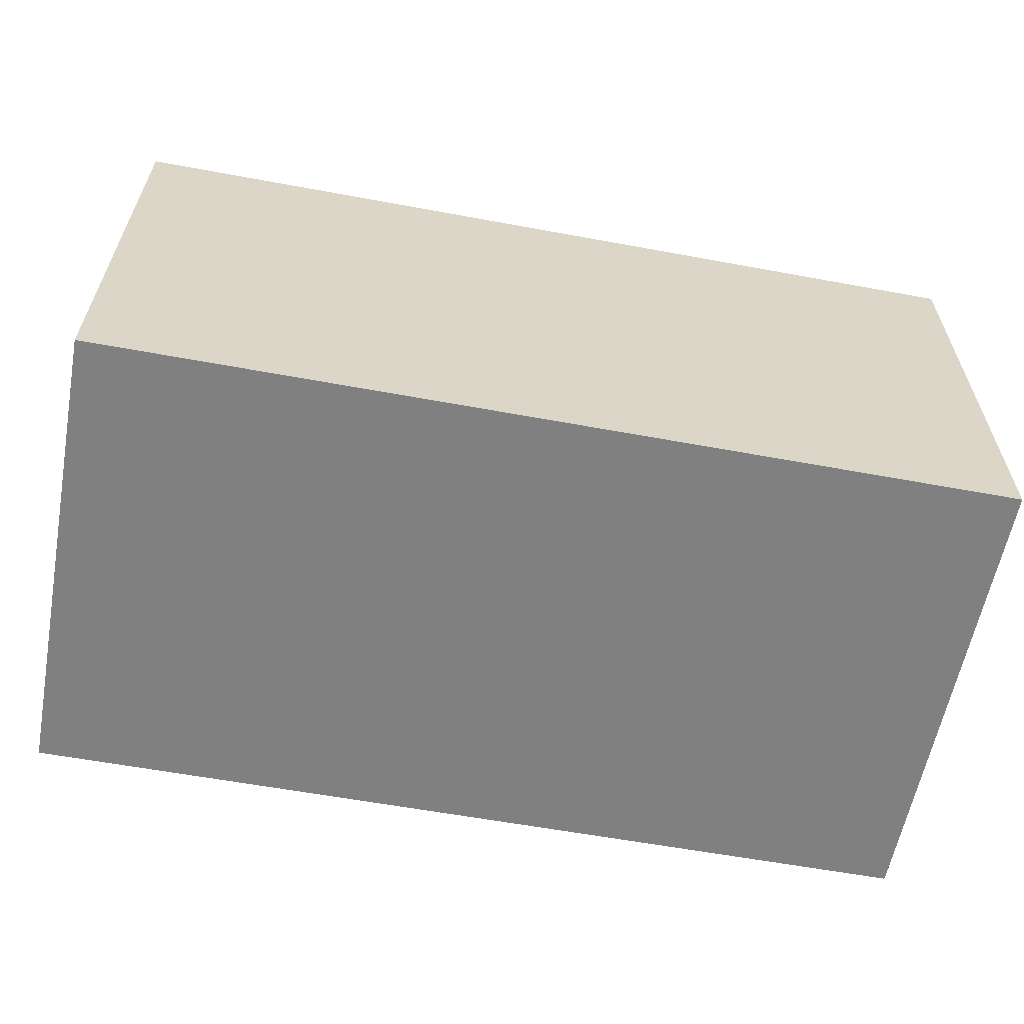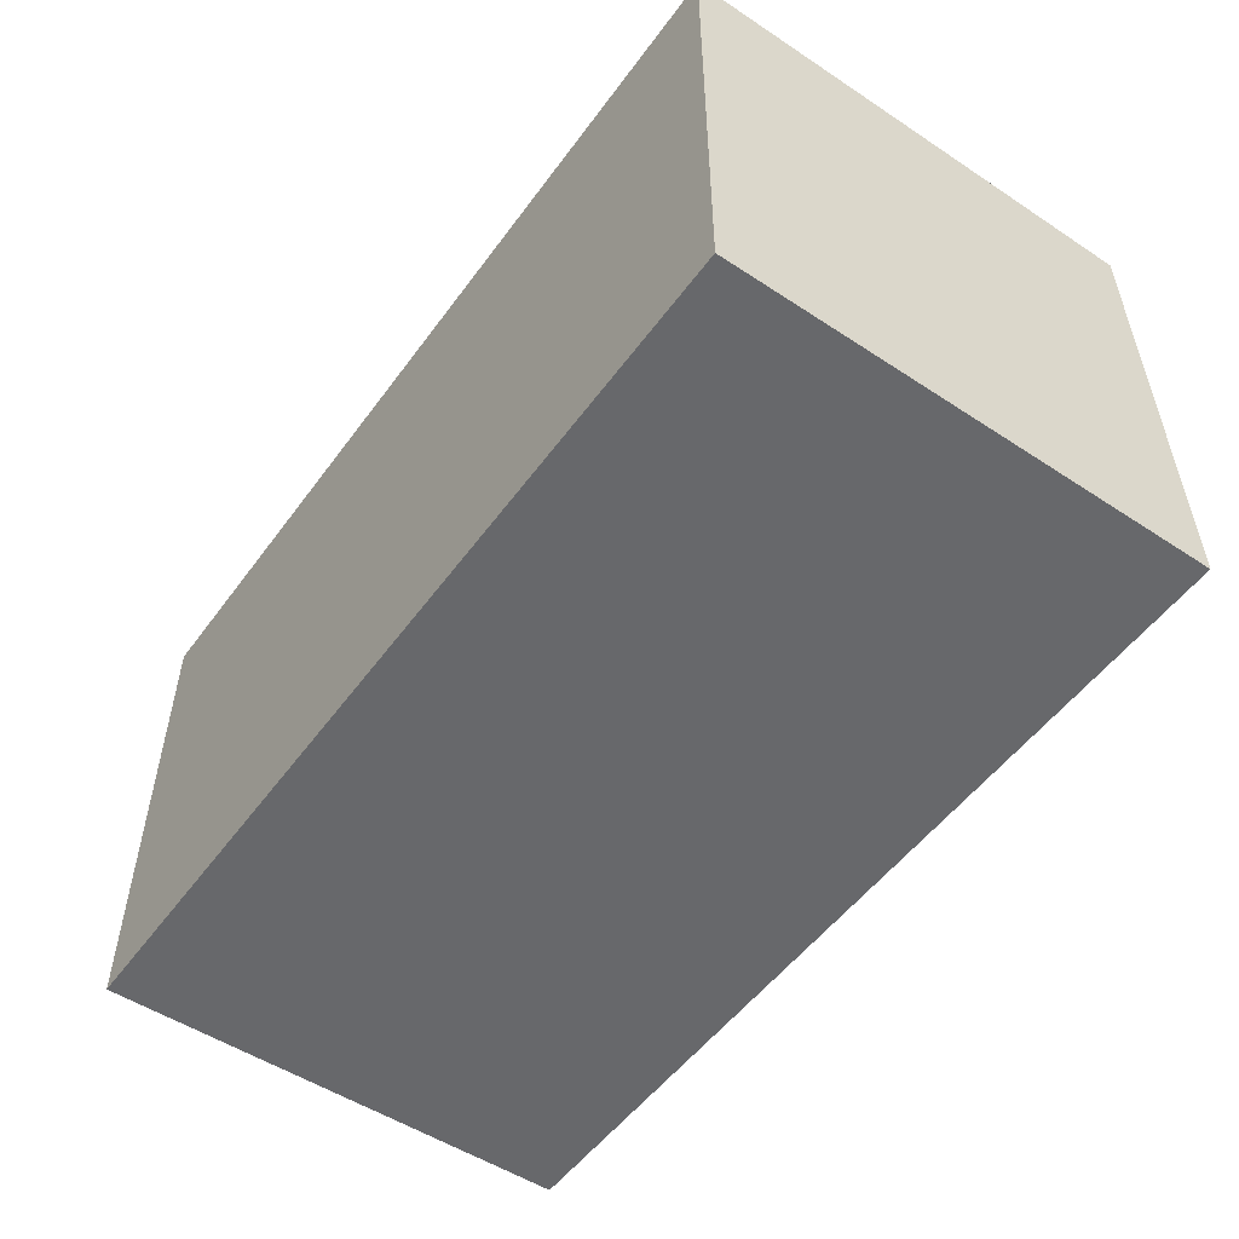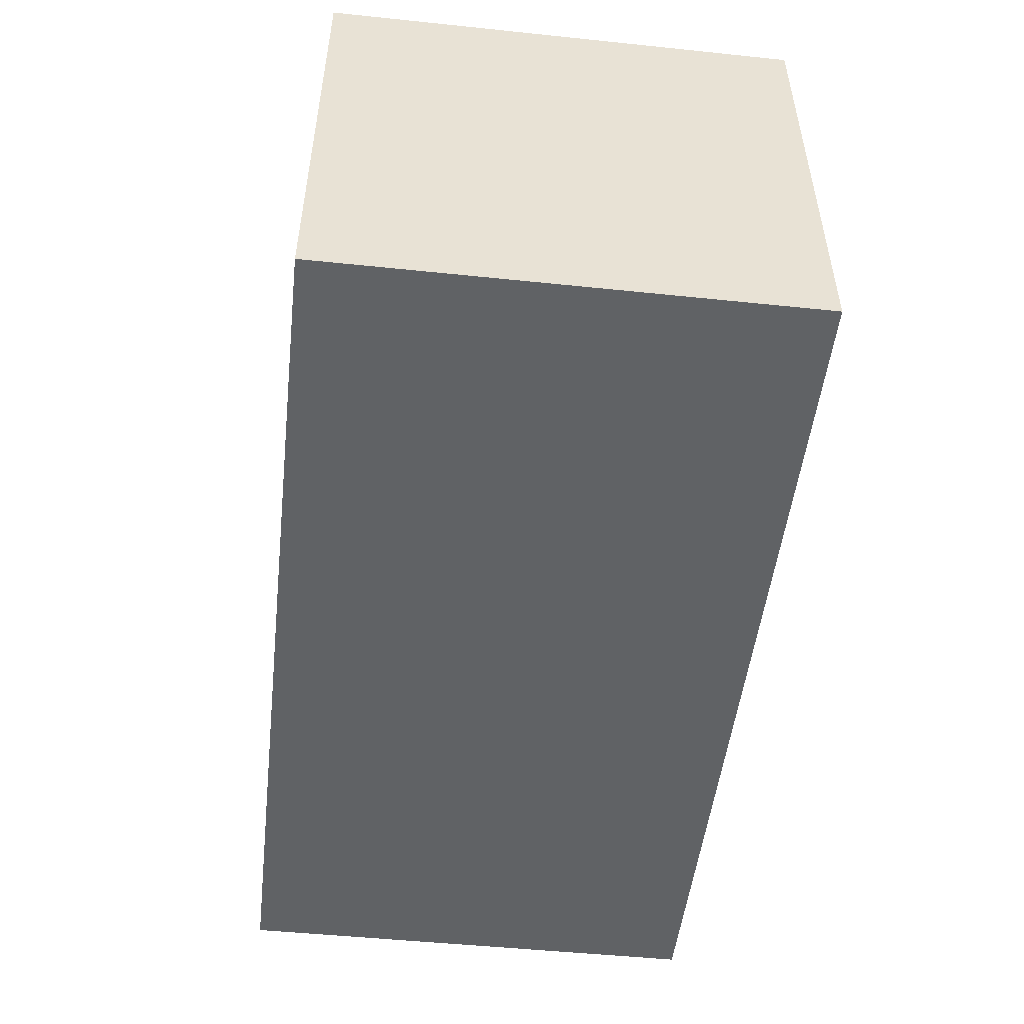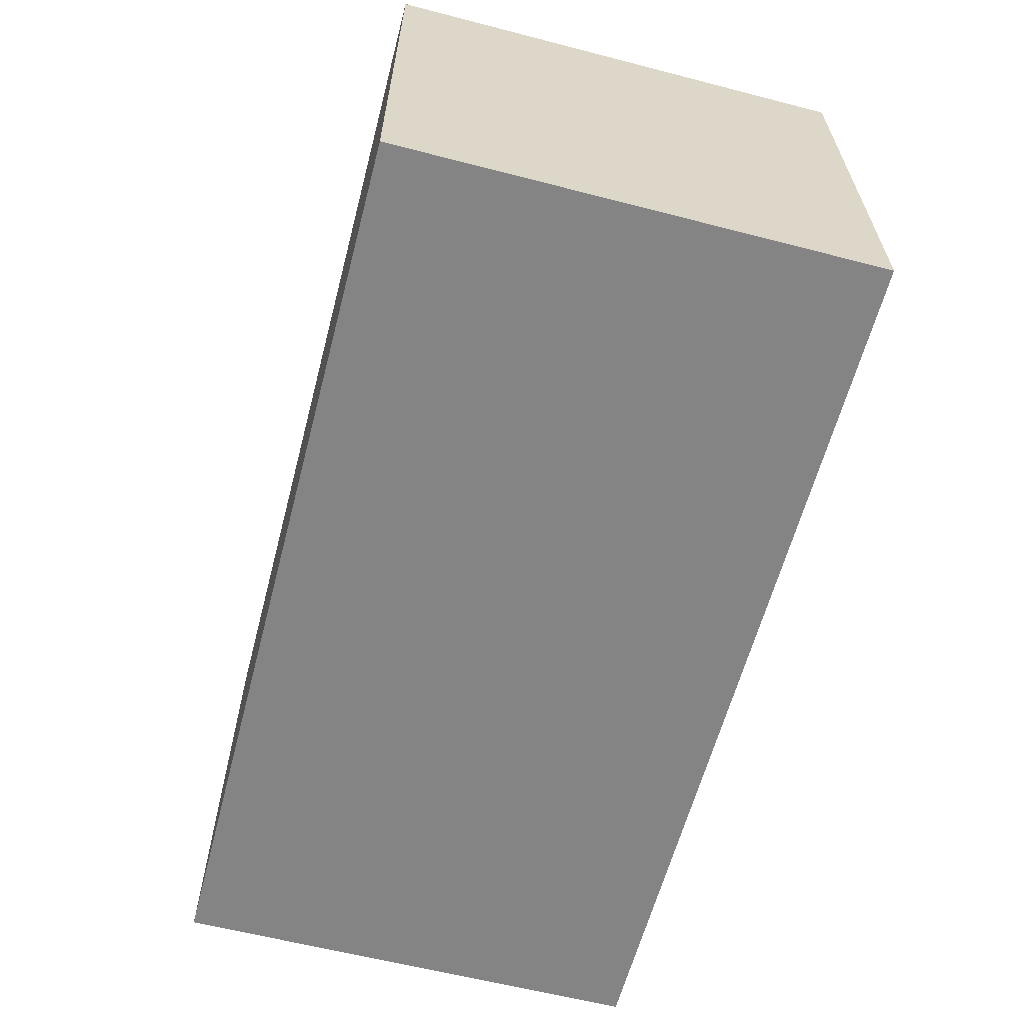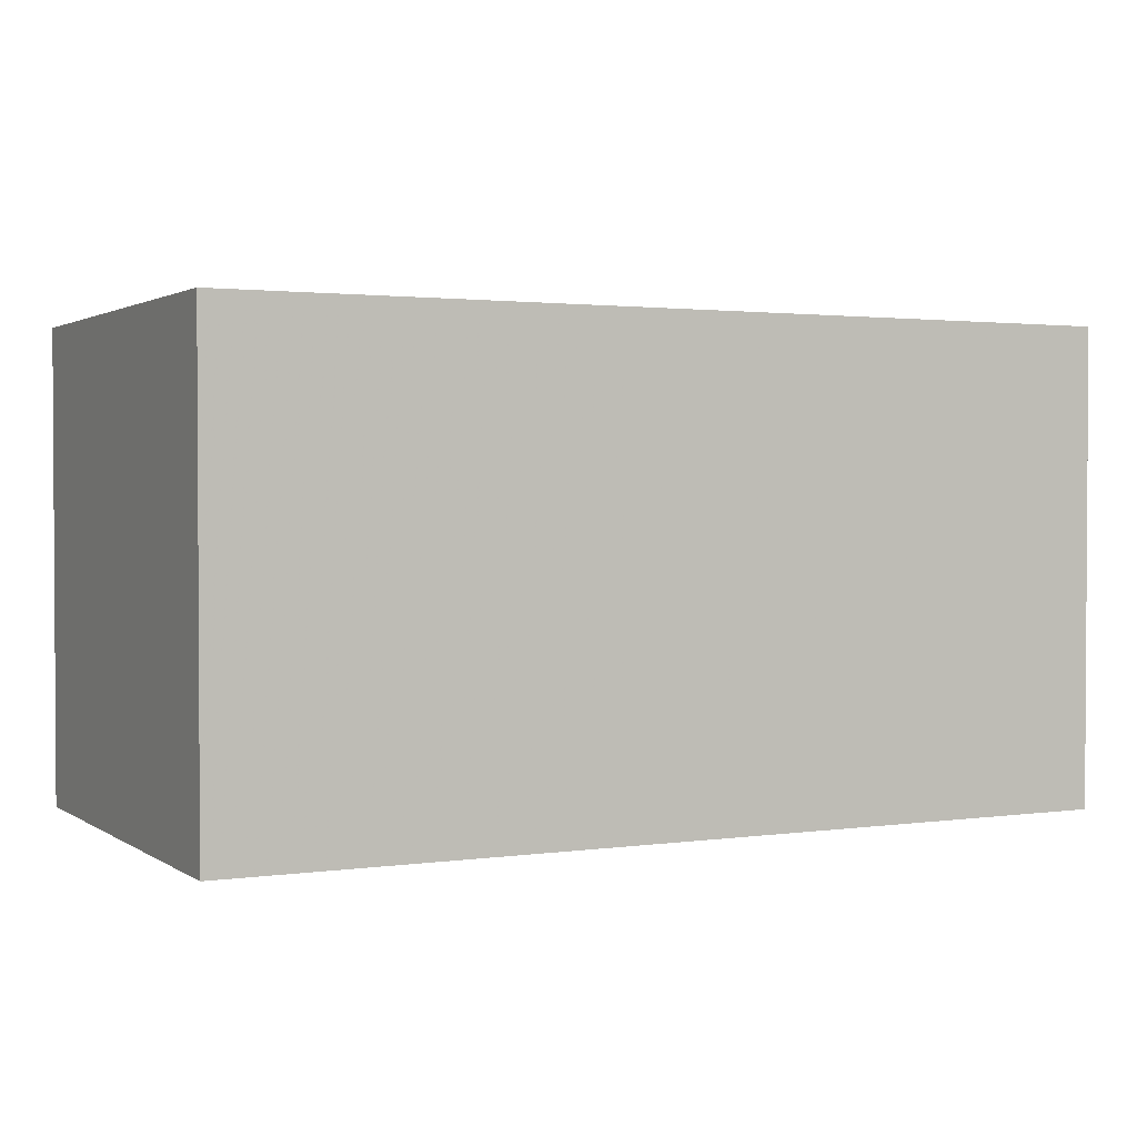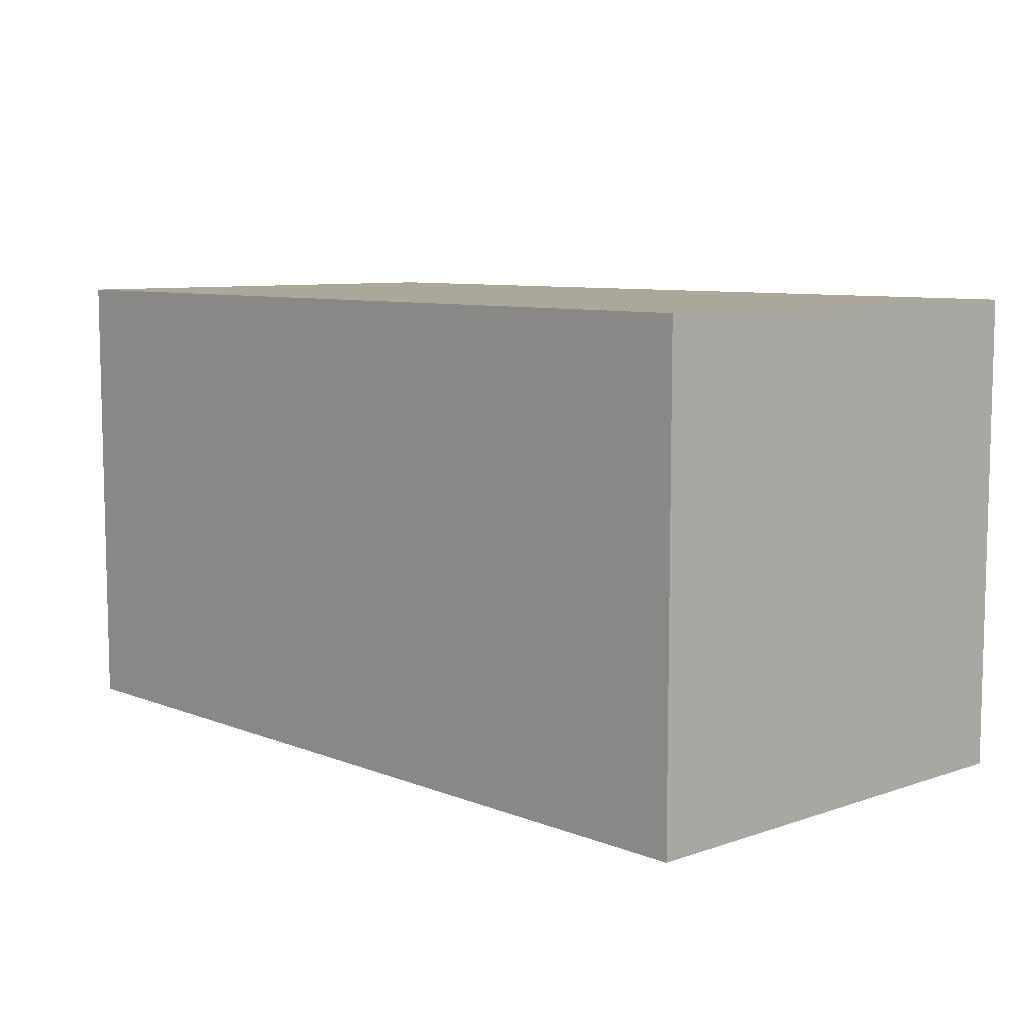
<metadata>
{"format":"obj","ext":"obj","renderer":"f3d","projection":"perspective","resolution":1024,"background":"white","views":[{"elev":-60.2,"azim":-10.7,"up":"+Y"},{"elev":-52.5,"azim":54.7,"up":"+Y"},{"elev":-50.5,"azim":-96.5,"up":"+Y"},{"elev":-61.5,"azim":-104.7,"up":"+Z"},{"elev":1.9,"azim":153.2,"up":"+Y"},{"elev":8.1,"azim":-133.0,"up":"+Z"}]}
</metadata>
<code>
v 0.1 -0.1 -0.1
v -0.1 -0.1 -0.1
v -0.1 0.1 -0.1
v 0.1 0.1 -0.1
v 0.1 0.1 0.1
v 0.1 -0.1 0.1
v -0.1 -0.1 0.1
v -0.1 0.1 0.1
v 0.28 0.1 -0.1
v 0.28 0.1 0.1
v 0.28 -0.1 0.1
v 0.28 -0.1 -0.1
f 1 2 3 4
f 12 9 10 11
f 1 6 7 2
f 4 3 8 5
f 6 5 8 7
f 2 7 8 3
f 9 12 1 4
f 10 9 4 5
f 11 10 5 6
f 12 11 6 1

</code>
